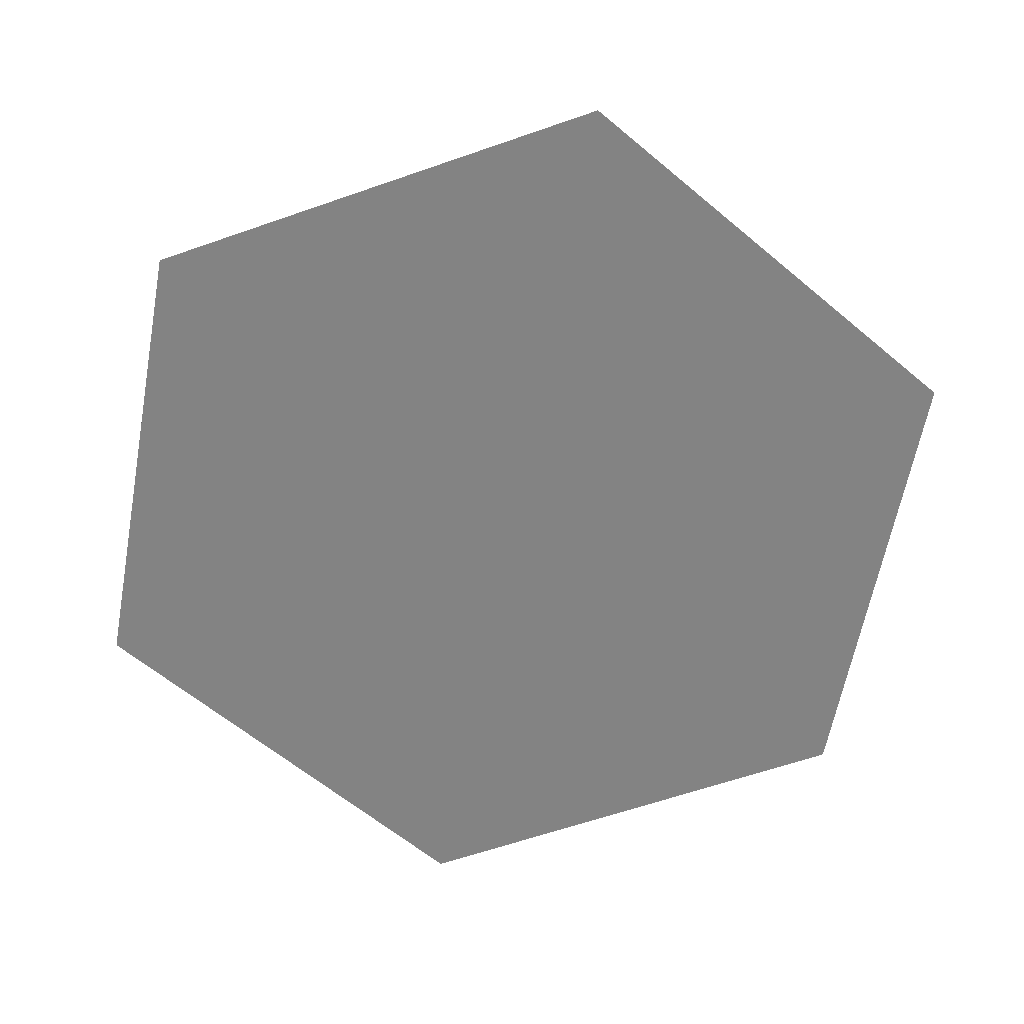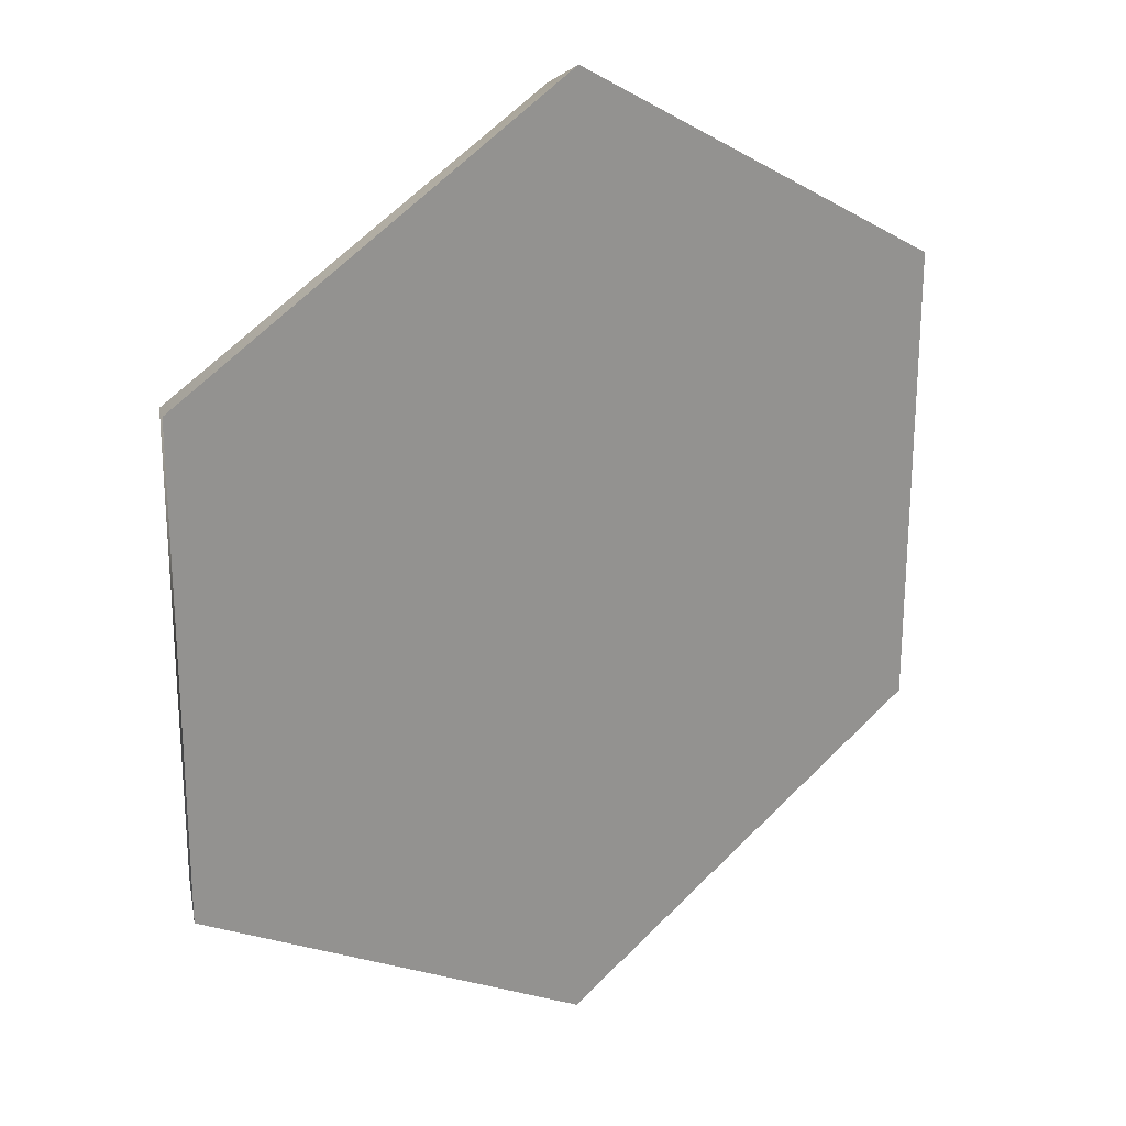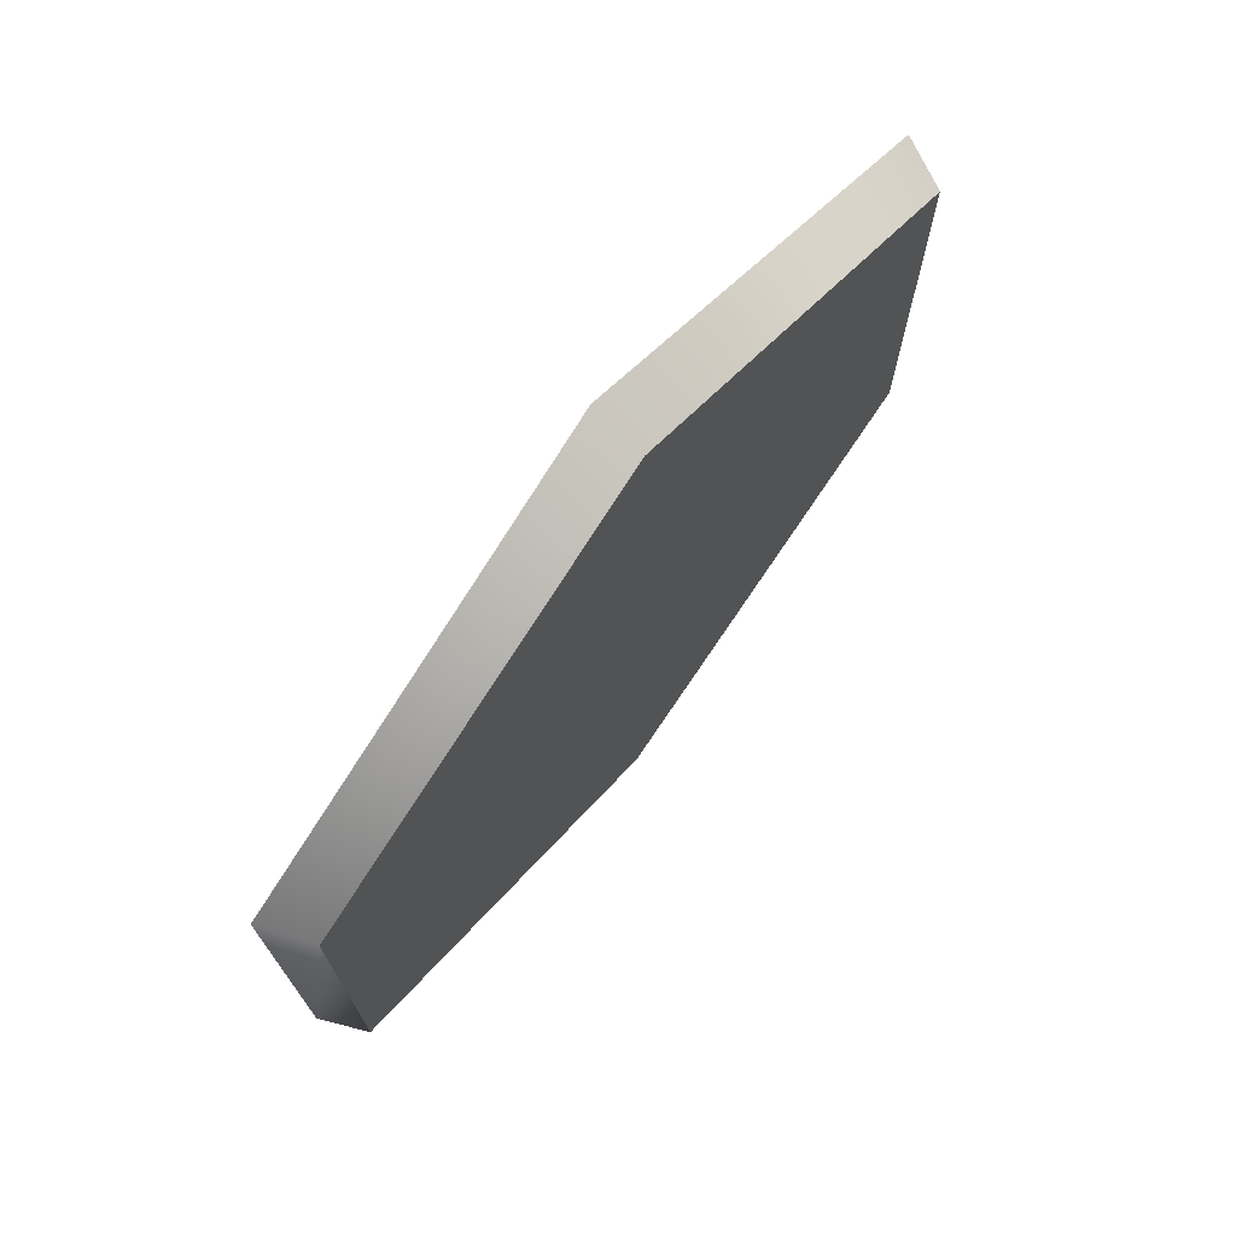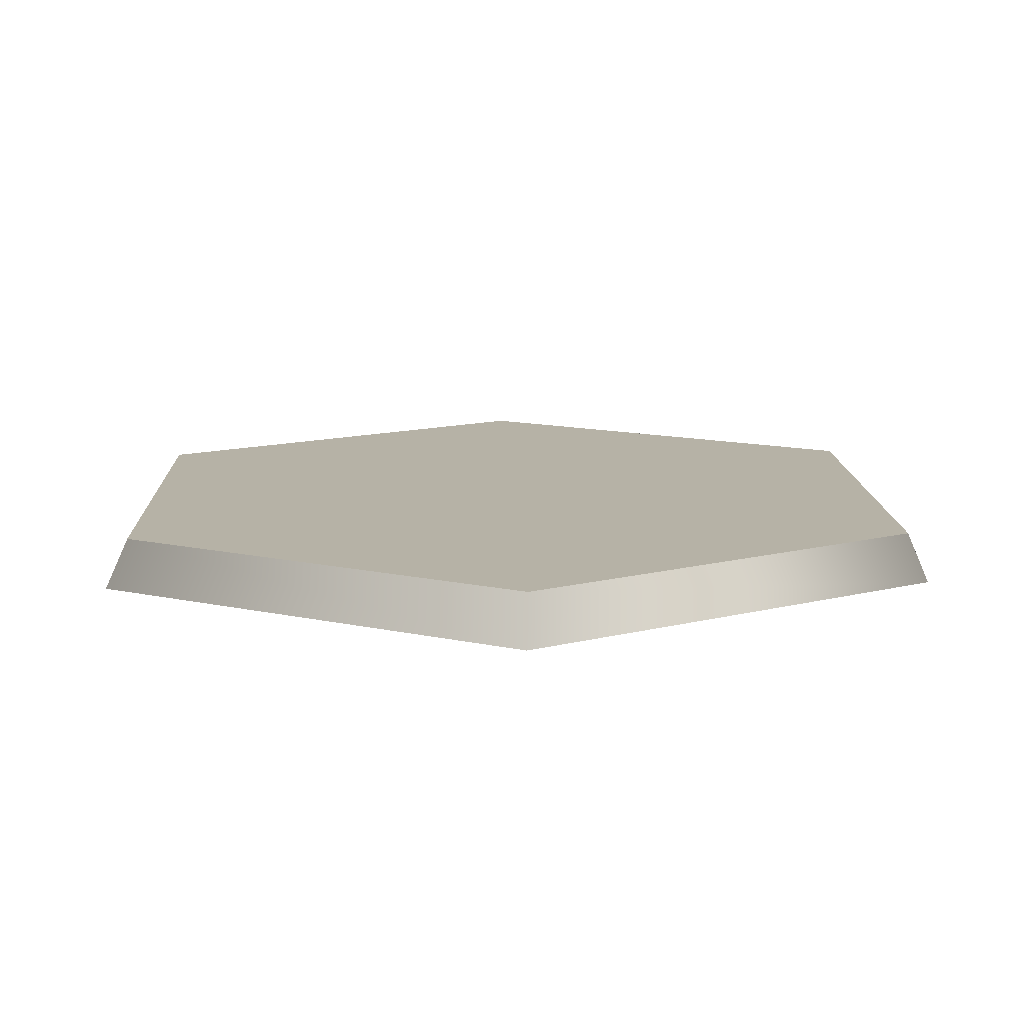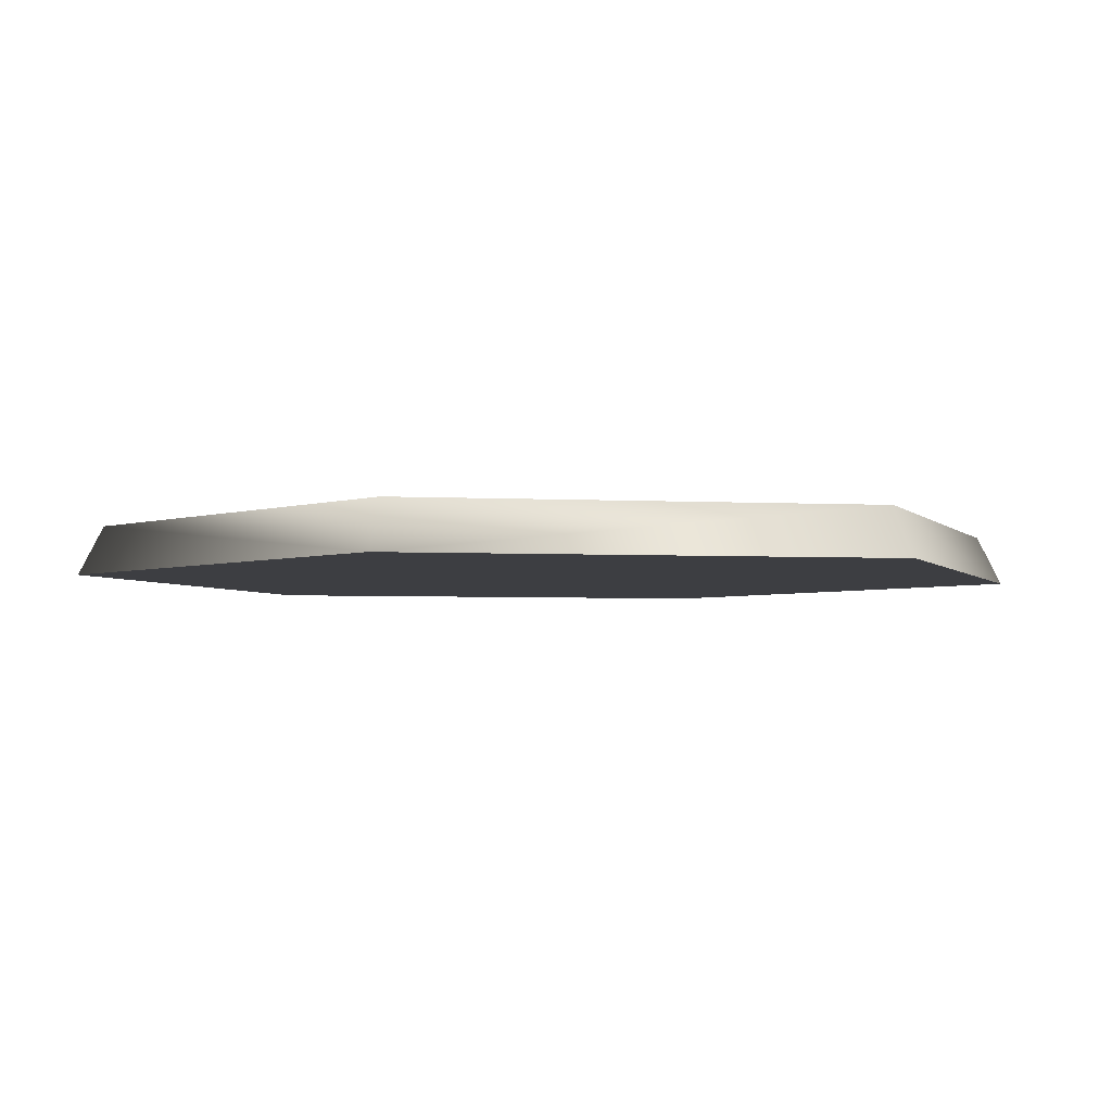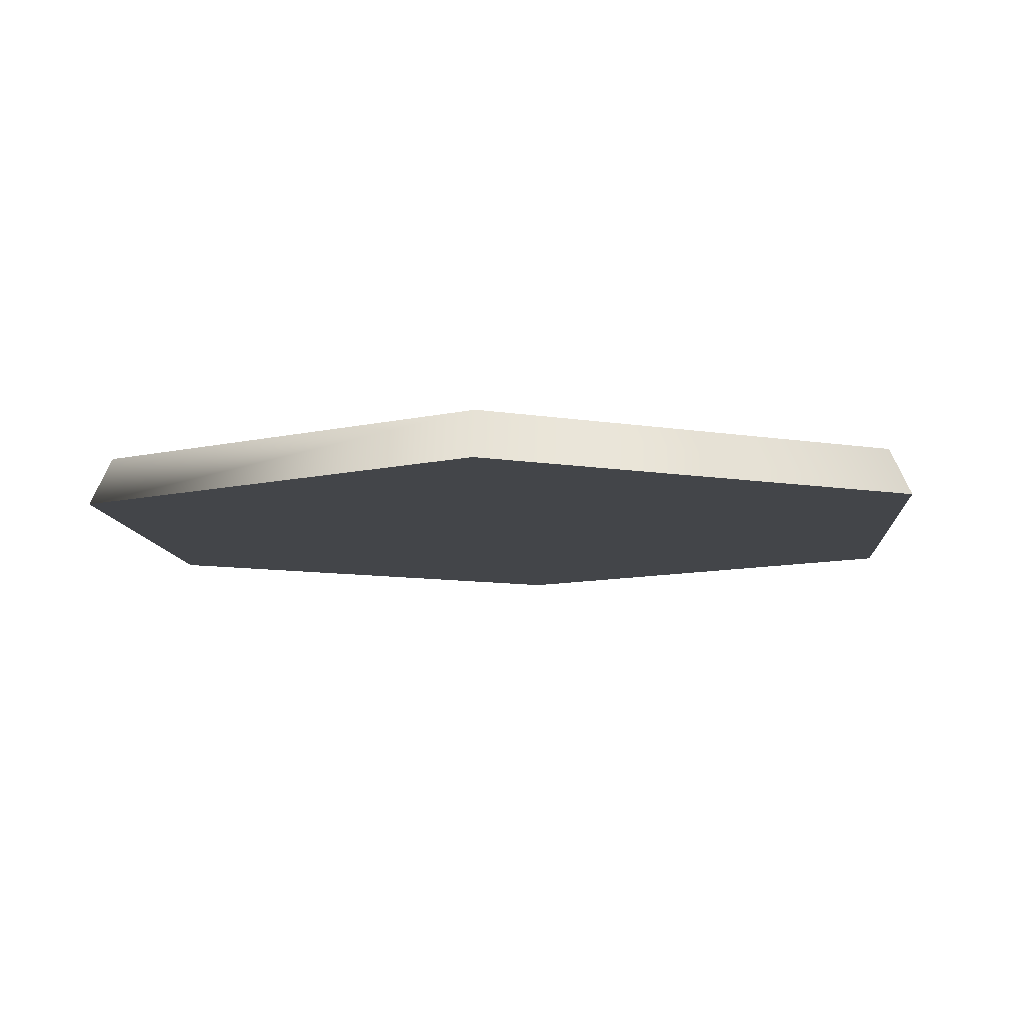
<metadata>
{"format":"obj","ext":"obj","renderer":"f3d","projection":"perspective","resolution":1024,"background":"white","views":[{"elev":-61.0,"azim":-130.5,"up":"+Y"},{"elev":23.4,"azim":-34.2,"up":"+Z"},{"elev":73.5,"azim":128.2,"up":"+Z"},{"elev":12.2,"azim":-121.8,"up":"+Y"},{"elev":-3.5,"azim":139.1,"up":"+Y"},{"elev":-8.8,"azim":-175.8,"up":"+Y"}]}
</metadata>
<code>
o model_4803
v 0.8157 0.1 -0.472
v 0.8573 0 -0.4943
v 9.537e-07 0.1 -0.9417
v 9.537e-07 0 -0.9928
v 9.537e-07 0 -0.9928
v -0.86 0 -0.5002
v 9.537e-07 0.1 -0.9417
v -0.8179 0.1 -0.4713
v -0.8579 0 0.4972
v -0.8163 0.1 0.4749
v 0 0.1 0.9417
v 0 0 0.9928
v 0 0 0.9928
v 0.8594 0 0.5002
v 0 0.1 0.9417
v 0.8173 0.1 0.4713
v -0.86 0 -0.5002
v 9.537e-07 0 -0.9928
v -0.8579 0 0.4972
v 0 0 0.9928
v 0.8573 0 -0.4943
v 0.8594 0 0.5002
v 2.356e-07 0.1 0
v 0.6321 0.1 -0.3635
v 0 0.1 -0.7172
v -0.6333 0.1 -0.3664
v -0.6328 0.1 0.3667
v 0 0.1 0.7172
v 0.6328 0.1 0.3637
v -0.6328 0.1 0.3667
v -0.8163 0.1 0.4749
v 0 0.1 0.7172
v 0 0.1 0.9417
v -0.8179 0.1 -0.4713
v -0.6333 0.1 -0.3664
v 9.537e-07 0.1 -0.9417
v 0 0.1 -0.7172
v 9.537e-07 0.1 -0.9417
v 0 0.1 -0.7172
v 0.8157 0.1 -0.472
v 0.6321 0.1 -0.3635
v 0.8173 0.1 0.4713
v 0.6328 0.1 0.3637
v 0 0.1 0.9417
v 0 0.1 0.7172
g surface_000
f 44 42 45
f 45 42 43
f 42 40 43
f 43 40 41
f 40 39 41
f 38 39 40
f 36 34 37
f 37 34 35
f 34 30 35
f 31 30 34
f 30 31 32
f 32 31 33
f 20 21 22
f 18 21 20
f 19 18 20
f 17 18 19
f 13 14 15
f 15 14 16
f 14 2 16
f 16 2 1
f 1 2 3
f 3 2 4
f 11 9 12
f 10 9 11
f 8 9 10
f 6 9 8
f 7 6 8
f 5 6 7
f 23 29 24
f 23 28 29
f 23 27 28
f 23 26 27
f 23 25 26
f 23 24 25

</code>
